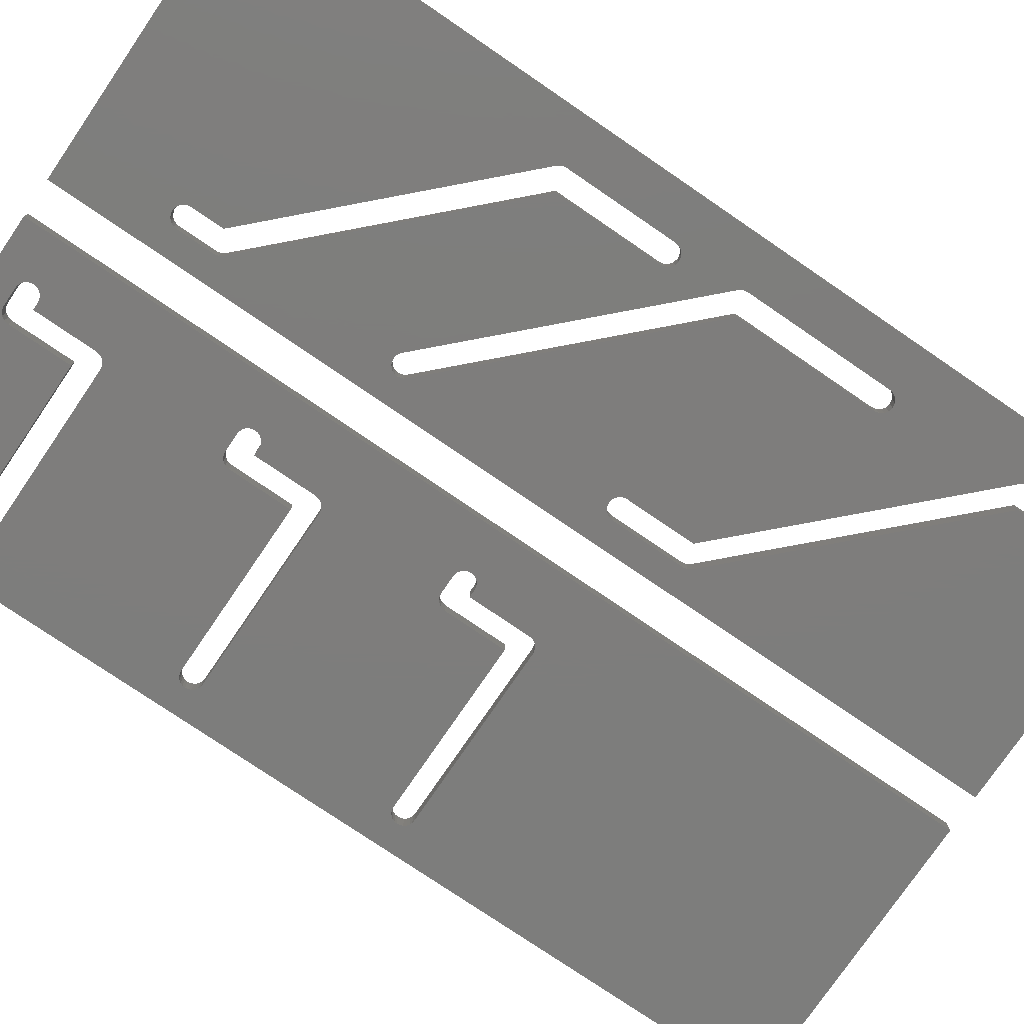
<metadata>
{"format":"stl","ext":"stl","renderer":"f3d","projection":"perspective","resolution":1024,"background":"white","views":[{"elev":-77.0,"azim":55.7,"up":"+Z"}]}
</metadata>
<code>
# stl→obj: 416 verts, 848 faces
v 67.98 70.78 -2.5
v 68.08 130 -2.5
v 68.08 70 -2.5
v 67.98 129.2 -2.5
v 63.04 90 -2.5
v 67.68 71.51 -2.5
v 67.19 72.14 -2.5
v 67.68 128.5 -2.5
v 66.56 72.61 -2.5
v 62.81 91.17 -2.5
v 65.83 72.91 -2.5
v 67.19 127.9 -2.5
v 65.04 73 -2.5
v 62.16 92.12 -2.5
v 63.04 73 -2.5
v 66.56 127.4 -2.5
v 65.83 127.1 -2.5
v 61.21 92.76 -2.5
v 65.04 127 -2.5
v 60.04 93 -2.5
v 60.04 127 -2.5
v 58.88 127.2 -2.5
v 57.92 127.9 -2.5
v 10.04 93 -2.5
v 57.28 128.8 -2.5
v 10.04 147 -2.5
v 57.04 130 -2.5
v 57.04 147 -2.5
v 9.252 92.91 -2.5
v 9.252 147.1 -2.5
v 8.524 92.61 -2.5
v 8.524 147.4 -2.5
v 7.898 92.14 -2.5
v 7.898 147.9 -2.5
v 7.409 91.51 -2.5
v 7.409 148.5 -2.5
v 7.103 90.78 -2.5
v 7.103 149.2 -2.5
v 7 90 -2.5
v 7 150 -2.5
v 67.68 11.51 -2.5
v 80 0 -2.5
v 67.98 10.78 -2.5
v 67.98 69.22 -2.5
v 63.04 30 -2.5
v 67.68 68.49 -2.5
v 67.19 12.14 -2.5
v 66.56 12.61 -2.5
v 62.81 31.17 -2.5
v 65.83 12.91 -2.5
v 67.19 67.86 -2.5
v 65.04 13 -2.5
v 62.16 32.12 -2.5
v 63.04 13 -2.5
v 66.56 67.39 -2.5
v 65.83 67.09 -2.5
v 61.21 32.76 -2.5
v 65.04 67 -2.5
v 60.04 33 -2.5
v 60.04 67 -2.5
v 58.88 67.24 -2.5
v 57.92 67.88 -2.5
v 10.04 33 -2.5
v 57.28 68.83 -2.5
v 10.04 87 -2.5
v 57.04 70 -2.5
v 57.04 87 -2.5
v 9.252 32.91 -2.5
v 9.252 87.09 -2.5
v 8.524 32.61 -2.5
v 8.524 87.39 -2.5
v 7.898 32.14 -2.5
v 7.898 87.86 -2.5
v 7.409 31.51 -2.5
v 7.409 88.49 -2.5
v 7.103 30.78 -2.5
v 7.103 89.22 -2.5
v 0 0 -2.5
v 7 30 -2.5
v 68.08 10 -2.5
v 67.98 9.224 -2.5
v 67.68 8.487 -2.5
v 67.19 7.859 -2.5
v 66.56 7.388 -2.5
v 65.83 7.095 -2.5
v 65.04 7 -2.5
v 60.04 7 -2.5
v 58.88 7.235 -2.5
v 57.04 10 -2.5
v 10.04 27 -2.5
v 57.04 27 -2.5
v 57.28 8.832 -2.5
v 57.92 7.879 -2.5
v 7.103 29.22 -2.5
v 7.409 28.49 -2.5
v 7.898 27.86 -2.5
v 8.524 27.39 -2.5
v 9.252 27.09 -2.5
v 80 260 -2.5
v 67.98 130.8 -2.5
v 63.04 150 -2.5
v 67.68 131.5 -2.5
v 67.19 132.1 -2.5
v 66.56 132.6 -2.5
v 65.83 132.9 -2.5
v 65.04 133 -2.5
v 63.04 133 -2.5
v 62.81 151.2 -2.5
v 62.16 152.1 -2.5
v 61.21 152.8 -2.5
v 60.04 153 -2.5
v 0 260 -2.5
v 10.04 153 -2.5
v 9.252 152.9 -2.5
v 8.524 152.6 -2.5
v 7.898 152.1 -2.5
v 7.409 151.5 -2.5
v 7.103 150.8 -2.5
v 57.04 27 2.5
v 10.04 27 2.5
v 57.04 10 2.5
v 57.04 147 2.5
v 10.04 147 2.5
v 57.04 130 2.5
v 67.68 68.49 2.5
v 80 0 2.5
v 67.98 69.22 2.5
v 67.98 10.78 2.5
v 68.08 10 2.5
v 63.04 30 2.5
v 67.68 11.51 2.5
v 62.81 31.17 2.5
v 67.19 67.86 2.5
v 62.16 32.12 2.5
v 66.56 67.39 2.5
v 67.19 12.14 2.5
v 65.83 67.09 2.5
v 66.56 12.61 2.5
v 61.21 32.76 2.5
v 65.04 67 2.5
v 65.83 12.91 2.5
v 65.04 13 2.5
v 60.04 33 2.5
v 60.04 67 2.5
v 58.88 67.24 2.5
v 57.92 67.88 2.5
v 10.04 33 2.5
v 57.28 68.83 2.5
v 10.04 87 2.5
v 57.04 70 2.5
v 9.252 87.09 2.5
v 9.252 32.91 2.5
v 8.524 87.39 2.5
v 8.524 32.61 2.5
v 7.898 87.86 2.5
v 7.898 32.14 2.5
v 7.409 88.49 2.5
v 7.409 31.51 2.5
v 7.103 89.22 2.5
v 7.103 30.78 2.5
v 0 0 2.5
v 7 90 2.5
v 67.98 129.2 2.5
v 68.08 70 2.5
v 68.08 130 2.5
v 67.98 70.78 2.5
v 63.04 90 2.5
v 67.68 128.5 2.5
v 62.81 91.17 2.5
v 67.19 127.9 2.5
v 67.68 71.51 2.5
v 62.16 92.12 2.5
v 66.56 127.4 2.5
v 67.19 72.14 2.5
v 65.83 127.1 2.5
v 66.56 72.61 2.5
v 61.21 92.76 2.5
v 65.04 127 2.5
v 65.83 72.91 2.5
v 65.04 73 2.5
v 60.04 93 2.5
v 60.04 127 2.5
v 58.88 127.2 2.5
v 57.92 127.9 2.5
v 10.04 93 2.5
v 57.28 128.8 2.5
v 9.252 147.1 2.5
v 9.252 92.91 2.5
v 8.524 147.4 2.5
v 8.524 92.61 2.5
v 7.898 147.9 2.5
v 7.898 92.14 2.5
v 7.409 148.5 2.5
v 7.409 91.51 2.5
v 7.103 149.2 2.5
v 7.103 90.78 2.5
v 7 150 2.5
v 80 260 2.5
v 67.98 130.8 2.5
v 63.04 150 2.5
v 67.68 131.5 2.5
v 67.19 132.1 2.5
v 66.56 132.6 2.5
v 65.83 132.9 2.5
v 65.04 133 2.5
v 62.81 151.2 2.5
v 62.16 152.1 2.5
v 61.21 152.8 2.5
v 60.04 153 2.5
v 0 260 2.5
v 10.04 153 2.5
v 9.252 152.9 2.5
v 8.524 152.6 2.5
v 7.898 152.1 2.5
v 7.103 150.8 2.5
v 7.409 151.5 2.5
v 67.98 9.224 2.5
v 67.68 8.487 2.5
v 67.19 7.859 2.5
v 66.56 7.388 2.5
v 65.83 7.095 2.5
v 65.04 7 2.5
v 60.04 7 2.5
v 58.88 7.235 2.5
v 57.28 8.832 2.5
v 57.92 7.879 2.5
v 9.252 27.09 2.5
v 8.524 27.39 2.5
v 7.898 27.86 2.5
v 7.409 28.49 2.5
v 7.103 29.22 2.5
v 7 30 2.5
v 63.04 133 2.5
v 63.04 73 2.5
v 63.04 13 2.5
v 57.04 87 2.5
v 103 168.8 -2.5
v 152 146.3 -2.5
v 103 150 -2.5
v 102.9 149.3 -2.5
v 102.6 148.5 -2.5
v 102.1 147.9 -2.5
v 97.92 92.17 -2.5
v 101.5 147.4 -2.5
v 100.8 147.1 -2.5
v 100 147 -2.5
v 99.22 147.1 -2.5
v 98.49 147.4 -2.5
v 97.86 147.9 -2.5
v 97.42 91.54 -2.5
v 97.39 148.5 -2.5
v 97.11 90.82 -2.5
v 97.09 149.3 -2.5
v 97 90.04 -2.5
v 97 150 -2.5
v 157.8 186.2 -2.5
v 158 225 -2.5
v 158 185 -2.5
v 157.8 223.9 -2.5
v 157.2 187.2 -2.5
v 157.1 222.9 -2.5
v 156.2 187.9 -2.5
v 155 188.1 -2.5
v 153.8 187.8 -2.5
v 152.9 187.2 -2.5
v 152.3 186.2 -2.5
v 152 185 -2.5
v 170 0 -2.5
v 158 145 -2.5
v 170 260 -2.5
v 158 125 -2.5
v 158 95.04 -2.5
v 157.8 93.89 -2.5
v 157.1 92.92 -2.5
v 103 38.8 -2.5
v 103 30.04 -2.5
v 102.9 29.25 -2.5
v 102.6 28.52 -2.5
v 102.1 27.9 -2.5
v 90 0 -2.5
v 101.5 27.41 -2.5
v 100.8 27.1 -2.5
v 100 27 -2.5
v 97 40.04 -2.5
v 97 30.04 -2.5
v 90 260 -2.5
v 97.09 29.25 -2.5
v 97.39 28.52 -2.5
v 97.86 27.9 -2.5
v 98.49 27.41 -2.5
v 99.22 27.1 -2.5
v 158 245 -2.5
v 157.8 246.2 -2.5
v 157.1 247.2 -2.5
v 156.1 247.9 -2.5
v 155 248.1 -2.5
v 153.8 247.8 -2.5
v 152.8 247.2 -2.5
v 152 226.3 -2.5
v 152 245 -2.5
v 152.2 246.2 -2.5
v 97.23 171.2 -2.5
v 97.88 172.2 -2.5
v 97 170 -2.5
v 157.8 143.9 -2.5
v 157.8 126.2 -2.5
v 157.2 142.9 -2.5
v 157.1 127.2 -2.5
v 156.1 127.9 -2.5
v 155 128.1 -2.5
v 153.8 127.8 -2.5
v 152.8 127.2 -2.5
v 152.2 126.2 -2.5
v 102.2 87.92 -2.5
v 152 125 -2.5
v 152 96.29 -2.5
v 97.88 42.16 -2.5
v 101.5 87.42 -2.5
v 100.8 87.11 -2.5
v 100 87 -2.5
v 99.24 87.1 -2.5
v 98.5 87.4 -2.5
v 97.88 87.88 -2.5
v 97.4 88.5 -2.5
v 97.23 41.19 -2.5
v 97.1 89.24 -2.5
v 157.8 143.9 2.5
v 158 125 2.5
v 158 145 2.5
v 157.8 126.2 2.5
v 157.2 142.9 2.5
v 157.1 127.2 2.5
v 156.1 127.9 2.5
v 155 128.1 2.5
v 153.8 127.8 2.5
v 152.8 127.2 2.5
v 152.2 126.2 2.5
v 102.2 87.92 2.5
v 152 125 2.5
v 152 96.29 2.5
v 97.88 42.16 2.5
v 101.5 87.42 2.5
v 100.8 87.11 2.5
v 100 87 2.5
v 99.24 87.1 2.5
v 98.5 87.4 2.5
v 97.88 87.88 2.5
v 97.4 88.5 2.5
v 97.23 41.19 2.5
v 97.1 89.24 2.5
v 97 40.04 2.5
v 97 90.04 2.5
v 170 260 2.5
v 158 185 2.5
v 158 225 2.5
v 158 245 2.5
v 157.8 246.2 2.5
v 157.1 247.2 2.5
v 156.1 247.9 2.5
v 155 248.1 2.5
v 153.8 247.8 2.5
v 90 260 2.5
v 152 226.3 2.5
v 152 245 2.5
v 152.2 246.2 2.5
v 152.8 247.2 2.5
v 97 150 2.5
v 97 170 2.5
v 90 0 2.5
v 97.23 171.2 2.5
v 97.88 172.2 2.5
v 170 0 2.5
v 158 95.04 2.5
v 157.8 93.89 2.5
v 157.1 92.92 2.5
v 103 38.8 2.5
v 103 30.04 2.5
v 102.9 29.25 2.5
v 102.6 28.52 2.5
v 102.1 27.9 2.5
v 101.5 27.41 2.5
v 100.8 27.1 2.5
v 100 27 2.5
v 99.22 27.1 2.5
v 98.49 27.41 2.5
v 97.86 27.9 2.5
v 97.39 28.52 2.5
v 97.09 29.25 2.5
v 97 30.04 2.5
v 157.8 186.2 2.5
v 157.8 223.9 2.5
v 157.2 187.2 2.5
v 157.1 222.9 2.5
v 156.2 187.9 2.5
v 155 188.1 2.5
v 153.8 187.8 2.5
v 152.9 187.2 2.5
v 152.3 186.2 2.5
v 103 168.8 2.5
v 152 185 2.5
v 152 146.3 2.5
v 103 150 2.5
v 102.9 149.3 2.5
v 102.6 148.5 2.5
v 102.1 147.9 2.5
v 97.92 92.17 2.5
v 101.5 147.4 2.5
v 100.8 147.1 2.5
v 100 147 2.5
v 99.22 147.1 2.5
v 98.49 147.4 2.5
v 97.86 147.9 2.5
v 97.42 91.54 2.5
v 97.39 148.5 2.5
v 97.11 90.82 2.5
v 97.09 149.3 2.5
f 1 2 3
f 1 4 2
f 5 1 6
f 1 5 4
f 5 6 7
f 4 5 8
f 5 7 9
f 10 8 5
f 5 9 11
f 8 10 12
f 5 11 13
f 14 12 10
f 5 13 15
f 12 14 16
f 16 14 17
f 18 17 14
f 17 18 19
f 20 19 18
f 20 21 19
f 20 22 21
f 20 23 22
f 24 23 20
f 23 24 25
f 26 25 24
f 25 26 27
f 27 26 28
f 29 26 24
f 29 30 26
f 31 30 29
f 31 32 30
f 33 32 31
f 33 34 32
f 35 34 33
f 35 36 34
f 37 36 35
f 37 38 36
f 39 38 37
f 38 39 40
f 41 42 43
f 42 44 3
f 42 41 45
f 46 42 45
f 45 41 47
f 42 46 44
f 45 47 48
f 49 46 45
f 45 48 50
f 46 49 51
f 45 50 52
f 53 51 49
f 45 52 54
f 51 53 55
f 55 53 56
f 57 56 53
f 56 57 58
f 59 58 57
f 59 60 58
f 59 61 60
f 59 62 61
f 63 62 59
f 62 63 64
f 65 64 63
f 64 65 66
f 66 65 67
f 68 65 63
f 68 69 65
f 70 69 68
f 70 71 69
f 72 71 70
f 72 73 71
f 74 73 72
f 74 75 73
f 76 75 74
f 76 77 75
f 78 76 79
f 76 78 77
f 43 42 80
f 42 81 80
f 42 82 81
f 42 83 82
f 42 84 83
f 42 85 84
f 42 86 85
f 42 87 86
f 42 88 87
f 89 90 91
f 78 89 92
f 78 92 93
f 78 93 88
f 89 78 90
f 77 78 39
f 39 78 40
f 94 78 79
f 95 78 94
f 96 78 95
f 97 78 96
f 98 78 97
f 90 78 98
f 78 88 42
f 2 42 3
f 42 2 99
f 100 99 2
f 101 100 102
f 101 102 103
f 101 103 104
f 101 104 105
f 101 105 106
f 101 106 107
f 100 101 99
f 108 99 101
f 109 99 108
f 110 99 109
f 111 99 110
f 112 111 113
f 112 113 114
f 112 114 115
f 112 115 116
f 112 116 117
f 111 112 99
f 118 112 117
f 40 112 118
f 112 40 78
f 119 120 121
f 122 123 124
f 125 126 127
f 126 128 129
f 126 125 130
f 131 126 130
f 132 125 133
f 126 131 128
f 134 133 135
f 131 130 136
f 134 135 137
f 136 130 138
f 139 137 140
f 138 130 141
f 141 130 142
f 125 132 130
f 133 134 132
f 137 139 134
f 143 140 144
f 140 143 139
f 145 143 144
f 146 143 145
f 147 146 148
f 149 148 150
f 148 149 147
f 146 147 143
f 151 147 149
f 151 152 147
f 153 152 151
f 153 154 152
f 155 154 153
f 155 156 154
f 157 156 155
f 157 158 156
f 159 158 157
f 159 160 158
f 161 159 162
f 159 161 160
f 163 164 165
f 163 166 164
f 167 163 168
f 163 167 166
f 169 168 170
f 166 167 171
f 172 170 173
f 171 167 174
f 172 173 175
f 174 167 176
f 177 175 178
f 176 167 179
f 179 167 180
f 168 169 167
f 170 172 169
f 175 177 172
f 181 178 182
f 178 181 177
f 183 181 182
f 184 181 183
f 185 184 186
f 123 186 124
f 186 123 185
f 184 185 181
f 187 185 123
f 187 188 185
f 189 188 187
f 189 190 188
f 191 190 189
f 191 192 190
f 193 192 191
f 193 194 192
f 195 194 193
f 195 196 194
f 197 196 195
f 196 197 162
f 198 165 126
f 198 199 165
f 200 199 198
f 199 200 201
f 201 200 202
f 202 200 203
f 203 200 204
f 204 200 205
f 198 206 200
f 198 207 206
f 198 208 207
f 198 209 208
f 210 209 198
f 209 210 211
f 211 210 212
f 212 210 213
f 213 210 214
f 161 162 197
f 161 197 210
f 215 210 197
f 216 210 215
f 214 210 216
f 164 126 165
f 127 126 164
f 217 126 129
f 218 126 217
f 219 126 218
f 220 126 219
f 221 126 220
f 222 126 221
f 223 126 222
f 224 126 223
f 161 121 120
f 121 161 225
f 225 161 226
f 161 120 227
f 224 161 126
f 226 161 224
f 228 161 227
f 229 161 228
f 230 161 229
f 231 161 230
f 232 161 231
f 160 161 232
f 205 200 233
f 180 167 234
f 142 130 235
f 236 149 150
f 99 210 198
f 210 99 112
f 78 210 112
f 210 78 161
f 78 126 161
f 126 78 42
f 126 99 198
f 99 126 42
f 21 183 182
f 183 21 22
f 22 184 183
f 184 22 23
f 184 25 186
f 25 184 23
f 186 27 124
f 27 186 25
f 124 28 122
f 28 124 27
f 28 123 122
f 123 28 26
f 26 187 123
f 187 26 30
f 30 189 187
f 189 30 32
f 32 191 189
f 191 32 34
f 191 36 193
f 36 191 34
f 193 38 195
f 38 193 36
f 195 40 197
f 40 195 38
f 197 118 215
f 118 197 40
f 215 117 216
f 117 215 118
f 216 116 214
f 116 216 117
f 116 213 214
f 213 116 115
f 115 212 213
f 212 115 114
f 114 211 212
f 211 114 113
f 113 209 211
f 209 113 111
f 111 208 209
f 208 111 110
f 110 207 208
f 207 110 109
f 108 207 109
f 207 108 206
f 101 206 108
f 206 101 200
f 107 200 101
f 200 107 233
f 107 205 233
f 205 107 106
f 106 204 205
f 204 106 105
f 105 203 204
f 203 105 104
f 104 202 203
f 202 104 103
f 102 202 103
f 202 102 201
f 100 201 102
f 201 100 199
f 2 199 100
f 199 2 165
f 4 165 2
f 165 4 163
f 8 163 4
f 163 8 168
f 12 168 8
f 168 12 170
f 12 173 170
f 173 12 16
f 16 175 173
f 175 16 17
f 17 178 175
f 178 17 19
f 19 182 178
f 182 19 21
f 60 145 144
f 145 60 61
f 61 146 145
f 146 61 62
f 146 64 148
f 64 146 62
f 148 66 150
f 66 148 64
f 150 67 236
f 67 150 66
f 67 149 236
f 149 67 65
f 65 151 149
f 151 65 69
f 69 153 151
f 153 69 71
f 71 155 153
f 155 71 73
f 155 75 157
f 75 155 73
f 157 77 159
f 77 157 75
f 159 39 162
f 39 159 77
f 162 37 196
f 37 162 39
f 196 35 194
f 35 196 37
f 194 33 192
f 33 194 35
f 33 190 192
f 190 33 31
f 31 188 190
f 188 31 29
f 29 185 188
f 185 29 24
f 24 181 185
f 181 24 20
f 20 177 181
f 177 20 18
f 18 172 177
f 172 18 14
f 10 172 14
f 172 10 169
f 5 169 10
f 169 5 167
f 15 167 5
f 167 15 234
f 15 180 234
f 180 15 13
f 13 179 180
f 179 13 11
f 11 176 179
f 176 11 9
f 9 174 176
f 174 9 7
f 6 174 7
f 174 6 171
f 1 171 6
f 171 1 166
f 3 166 1
f 166 3 164
f 44 164 3
f 164 44 127
f 46 127 44
f 127 46 125
f 51 125 46
f 125 51 133
f 51 135 133
f 135 51 55
f 55 137 135
f 137 55 56
f 56 140 137
f 140 56 58
f 58 144 140
f 144 58 60
f 87 224 223
f 224 87 88
f 88 226 224
f 226 88 93
f 226 92 225
f 92 226 93
f 225 89 121
f 89 225 92
f 121 91 119
f 91 121 89
f 91 120 119
f 120 91 90
f 90 227 120
f 227 90 98
f 98 228 227
f 228 98 97
f 97 229 228
f 229 97 96
f 229 95 230
f 95 229 96
f 230 94 231
f 94 230 95
f 231 79 232
f 79 231 94
f 232 76 160
f 76 232 79
f 160 74 158
f 74 160 76
f 158 72 156
f 72 158 74
f 72 154 156
f 154 72 70
f 70 152 154
f 152 70 68
f 68 147 152
f 147 68 63
f 63 143 147
f 143 63 59
f 59 139 143
f 139 59 57
f 57 134 139
f 134 57 53
f 49 134 53
f 134 49 132
f 45 132 49
f 132 45 130
f 54 130 45
f 130 54 235
f 54 142 235
f 142 54 52
f 52 141 142
f 141 52 50
f 50 138 141
f 138 50 48
f 48 136 138
f 136 48 47
f 41 136 47
f 136 41 131
f 43 131 41
f 131 43 128
f 80 128 43
f 128 80 129
f 81 129 80
f 129 81 217
f 82 217 81
f 217 82 218
f 83 218 82
f 218 83 219
f 83 220 219
f 220 83 84
f 84 221 220
f 221 84 85
f 85 222 221
f 222 85 86
f 86 223 222
f 223 86 87
f 237 238 239
f 238 240 239
f 238 241 240
f 238 242 241
f 243 242 238
f 242 243 244
f 244 243 245
f 245 243 246
f 243 247 246
f 243 248 247
f 243 249 248
f 250 249 243
f 250 251 249
f 252 251 250
f 252 253 251
f 254 253 252
f 253 254 255
f 256 257 258
f 256 259 257
f 260 259 256
f 260 261 259
f 262 261 260
f 263 261 262
f 264 261 263
f 265 261 264
f 266 261 265
f 237 266 267
f 238 237 267
f 266 237 261
f 268 269 270
f 271 268 272
f 268 273 272
f 268 274 273
f 275 268 276
f 268 277 276
f 268 278 277
f 268 279 278
f 280 279 268
f 279 280 281
f 281 280 282
f 282 280 283
f 280 284 285
f 284 280 254
f 254 280 255
f 286 255 280
f 287 280 285
f 288 280 287
f 289 280 288
f 290 280 289
f 291 280 290
f 283 280 291
f 258 270 269
f 257 270 258
f 292 270 257
f 293 270 292
f 294 270 293
f 295 270 294
f 296 270 295
f 297 270 296
f 286 297 298
f 299 286 300
f 300 286 301
f 297 286 270
f 301 286 298
f 302 286 303
f 304 286 302
f 255 286 304
f 268 271 269
f 271 305 269
f 306 305 271
f 306 307 305
f 308 307 306
f 309 307 308
f 310 307 309
f 311 307 310
f 312 307 311
f 313 307 312
f 313 314 307
f 314 313 315
f 268 275 274
f 286 299 303
f 316 314 315
f 317 314 316
f 314 317 318
f 318 317 319
f 317 320 319
f 317 321 320
f 317 322 321
f 317 323 322
f 317 324 323
f 325 324 317
f 325 326 324
f 284 326 325
f 326 284 254
f 327 328 329
f 327 330 328
f 331 330 327
f 331 332 330
f 331 333 332
f 331 334 333
f 331 335 334
f 331 336 335
f 331 337 336
f 338 337 331
f 338 339 337
f 338 340 339
f 341 338 342
f 341 342 343
f 338 341 340
f 344 341 343
f 345 341 344
f 346 341 345
f 347 341 346
f 348 341 347
f 348 349 341
f 350 349 348
f 351 350 352
f 350 351 349
f 329 353 354
f 355 353 356
f 353 357 356
f 353 358 357
f 353 359 358
f 353 360 359
f 353 361 360
f 362 361 353
f 362 363 364
f 362 364 365
f 362 365 366
f 362 367 368
f 367 369 352
f 352 369 351
f 367 362 369
f 370 362 368
f 371 362 370
f 363 362 371
f 361 362 366
f 353 329 372
f 328 372 329
f 373 372 328
f 374 372 373
f 375 372 374
f 376 372 375
f 377 372 376
f 378 372 377
f 379 372 378
f 380 372 379
f 369 380 381
f 369 381 382
f 369 382 383
f 369 383 384
f 380 369 372
f 385 369 384
f 386 369 385
f 387 369 386
f 388 369 387
f 389 369 388
f 351 369 389
f 353 355 354
f 355 390 354
f 391 390 355
f 391 392 390
f 393 392 391
f 393 394 392
f 393 395 394
f 393 396 395
f 393 397 396
f 393 398 397
f 399 398 393
f 398 399 400
f 399 401 400
f 402 401 399
f 403 401 402
f 404 401 403
f 405 401 404
f 406 405 407
f 406 407 408
f 406 408 409
f 405 406 401
f 410 406 409
f 411 406 410
f 412 406 411
f 412 413 406
f 414 413 412
f 414 415 413
f 416 415 414
f 352 416 367
f 416 352 415
f 270 362 353
f 362 270 286
f 280 362 286
f 362 280 369
f 280 372 369
f 372 280 268
f 372 270 353
f 270 372 268
f 247 411 410
f 411 247 248
f 248 412 411
f 412 248 249
f 412 251 414
f 251 412 249
f 414 253 416
f 253 414 251
f 416 255 367
f 255 416 253
f 367 304 368
f 304 367 255
f 368 302 370
f 302 368 304
f 370 303 371
f 303 370 302
f 371 299 363
f 299 371 303
f 363 300 364
f 300 363 299
f 364 301 365
f 301 364 300
f 365 298 366
f 298 365 301
f 298 361 366
f 361 298 297
f 297 360 361
f 360 297 296
f 296 359 360
f 359 296 295
f 295 358 359
f 358 295 294
f 293 358 294
f 358 293 357
f 292 357 293
f 357 292 356
f 257 356 292
f 356 257 355
f 259 355 257
f 355 259 391
f 261 391 259
f 391 261 393
f 237 393 261
f 393 237 399
f 239 399 237
f 399 239 402
f 240 402 239
f 402 240 403
f 241 403 240
f 403 241 404
f 242 404 241
f 404 242 405
f 242 407 405
f 407 242 244
f 244 408 407
f 408 244 245
f 245 409 408
f 409 245 246
f 246 410 409
f 410 246 247
f 321 346 345
f 346 321 322
f 322 347 346
f 347 322 323
f 347 324 348
f 324 347 323
f 348 326 350
f 326 348 324
f 350 254 352
f 254 350 326
f 352 252 415
f 252 352 254
f 415 250 413
f 250 415 252
f 413 243 406
f 243 413 250
f 406 238 401
f 238 406 243
f 401 267 400
f 267 401 238
f 400 266 398
f 266 400 267
f 398 265 397
f 265 398 266
f 265 396 397
f 396 265 264
f 264 395 396
f 395 264 263
f 263 394 395
f 394 263 262
f 262 392 394
f 392 262 260
f 256 392 260
f 392 256 390
f 258 390 256
f 390 258 354
f 269 354 258
f 354 269 329
f 305 329 269
f 329 305 327
f 307 327 305
f 327 307 331
f 314 331 307
f 331 314 338
f 314 342 338
f 342 314 318
f 318 343 342
f 343 318 319
f 319 344 343
f 344 319 320
f 320 345 344
f 345 320 321
f 291 385 384
f 385 291 290
f 290 386 385
f 386 290 289
f 386 288 387
f 288 386 289
f 387 287 388
f 287 387 288
f 388 285 389
f 285 388 287
f 389 284 351
f 284 389 285
f 351 325 349
f 325 351 284
f 349 317 341
f 317 349 325
f 341 316 340
f 316 341 317
f 340 315 339
f 315 340 316
f 339 313 337
f 313 339 315
f 337 312 336
f 312 337 313
f 312 335 336
f 335 312 311
f 311 334 335
f 334 311 310
f 310 333 334
f 333 310 309
f 309 332 333
f 332 309 308
f 306 332 308
f 332 306 330
f 271 330 306
f 330 271 328
f 272 328 271
f 328 272 373
f 273 373 272
f 373 273 374
f 274 374 273
f 374 274 375
f 275 375 274
f 375 275 376
f 276 376 275
f 376 276 377
f 277 377 276
f 377 277 378
f 278 378 277
f 378 278 379
f 279 379 278
f 379 279 380
f 279 381 380
f 381 279 281
f 281 382 381
f 382 281 282
f 282 383 382
f 383 282 283
f 283 384 383
f 384 283 291

</code>
